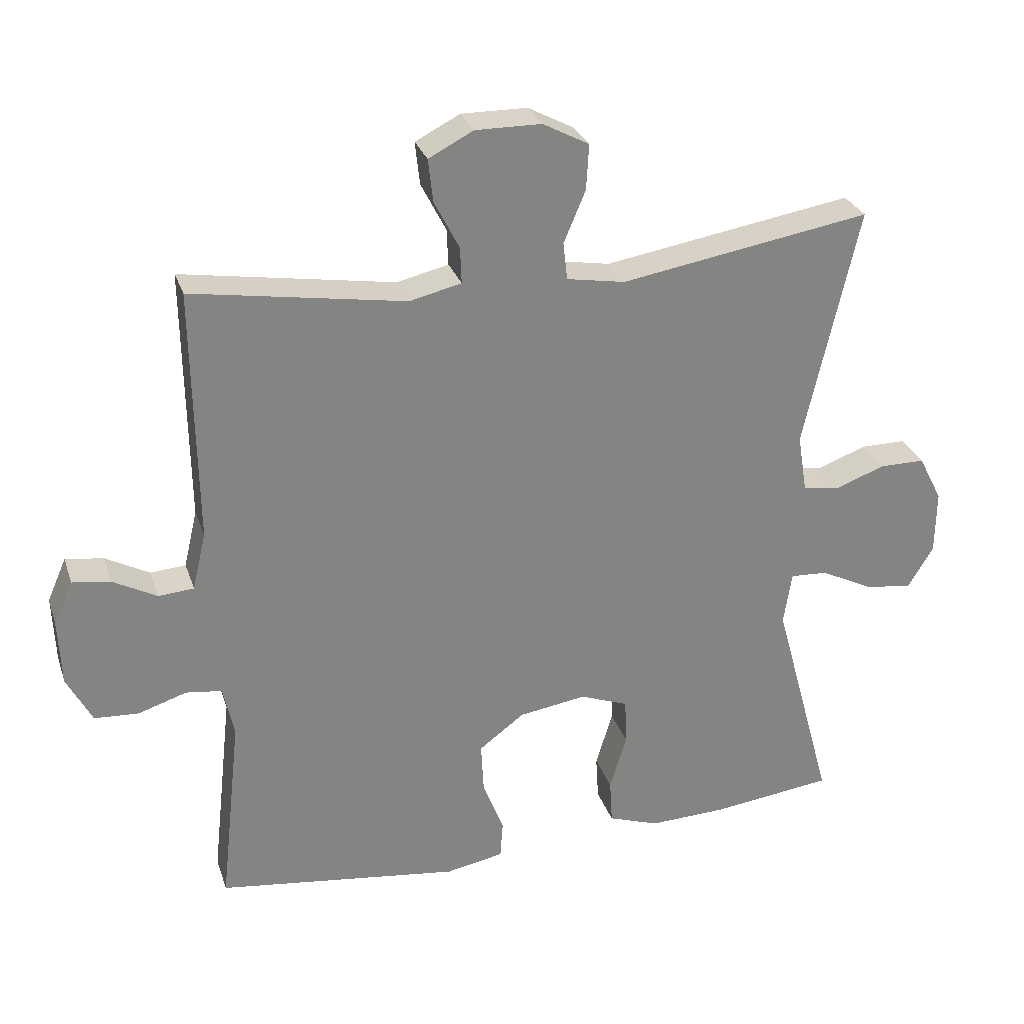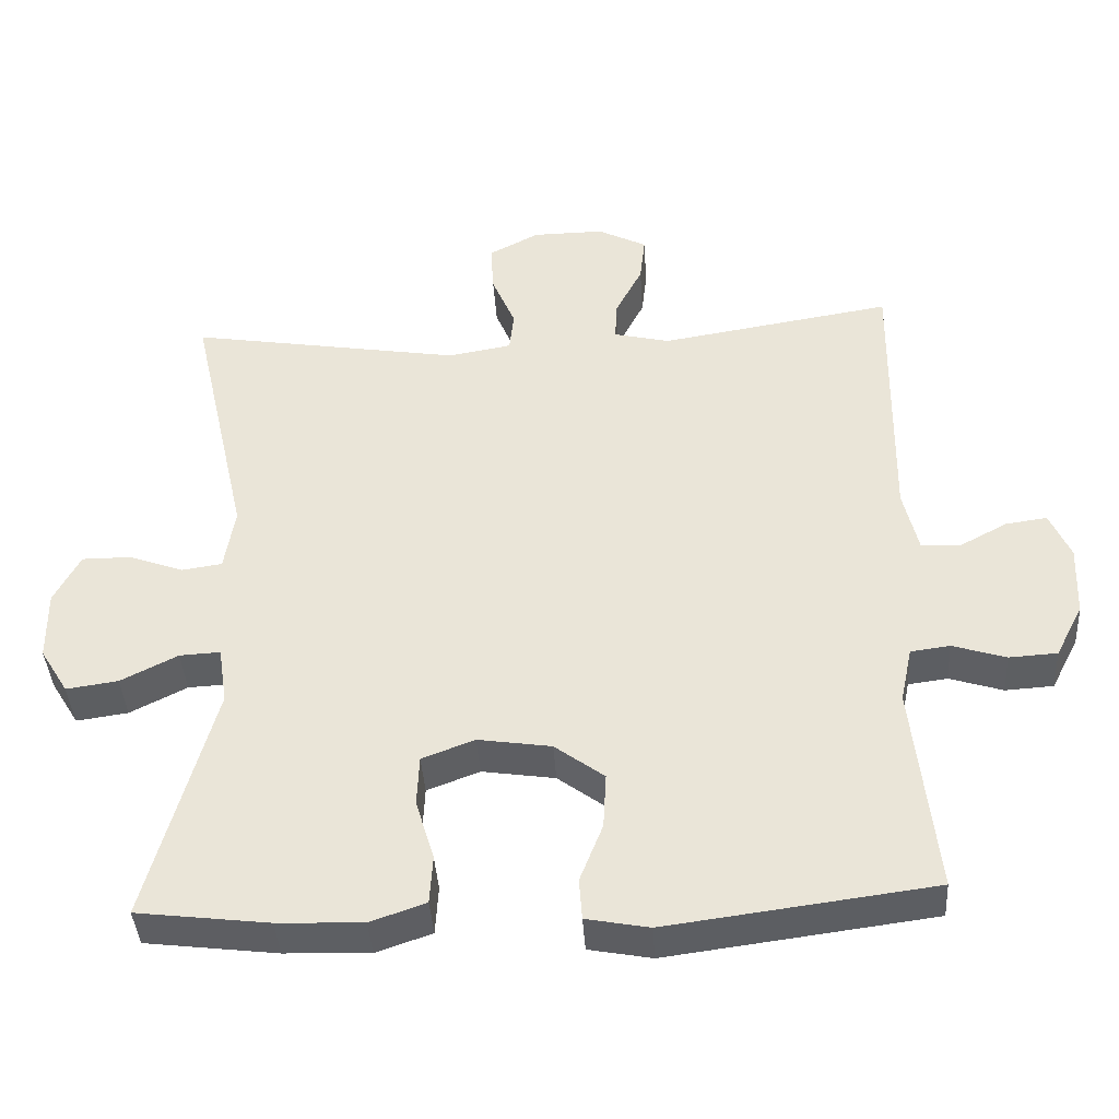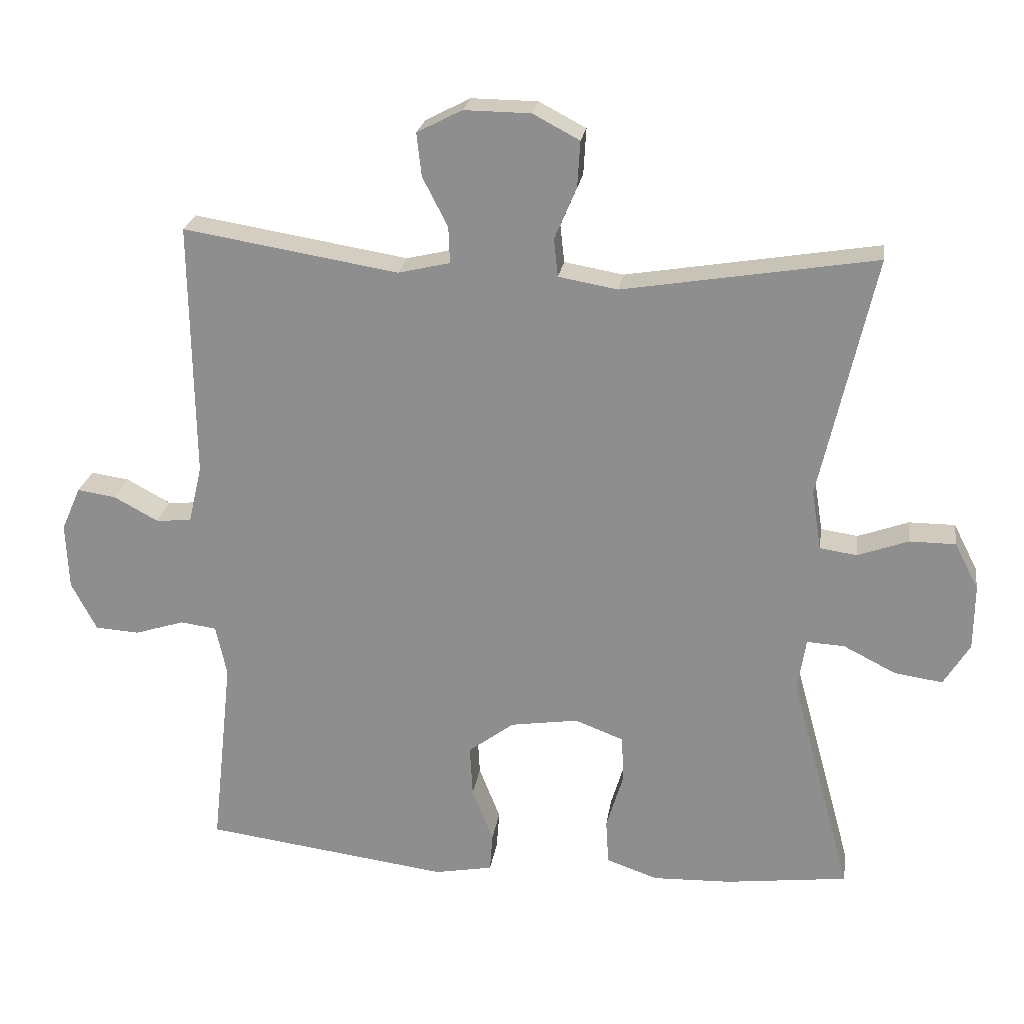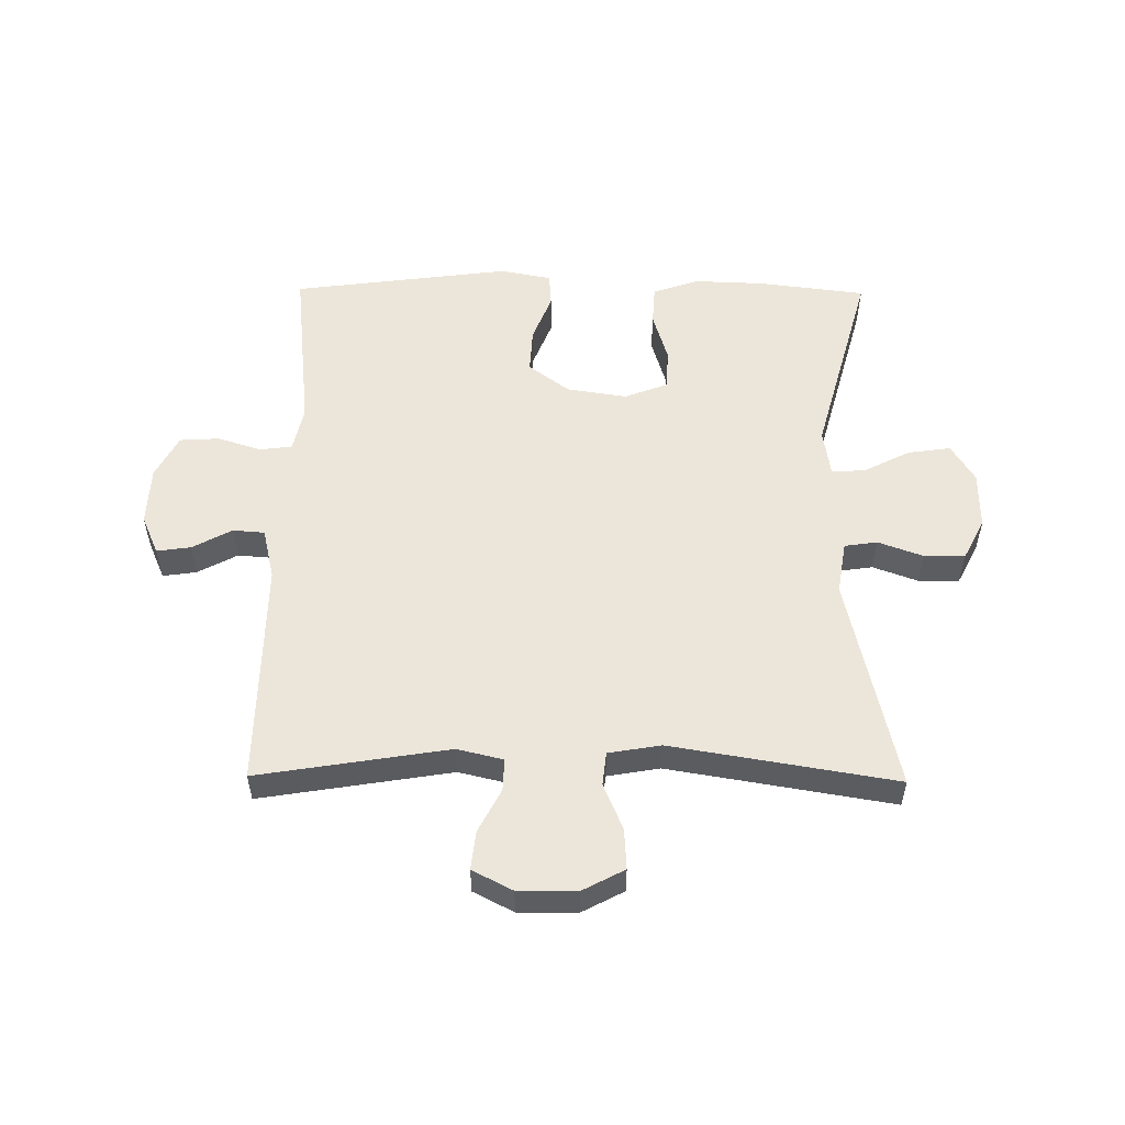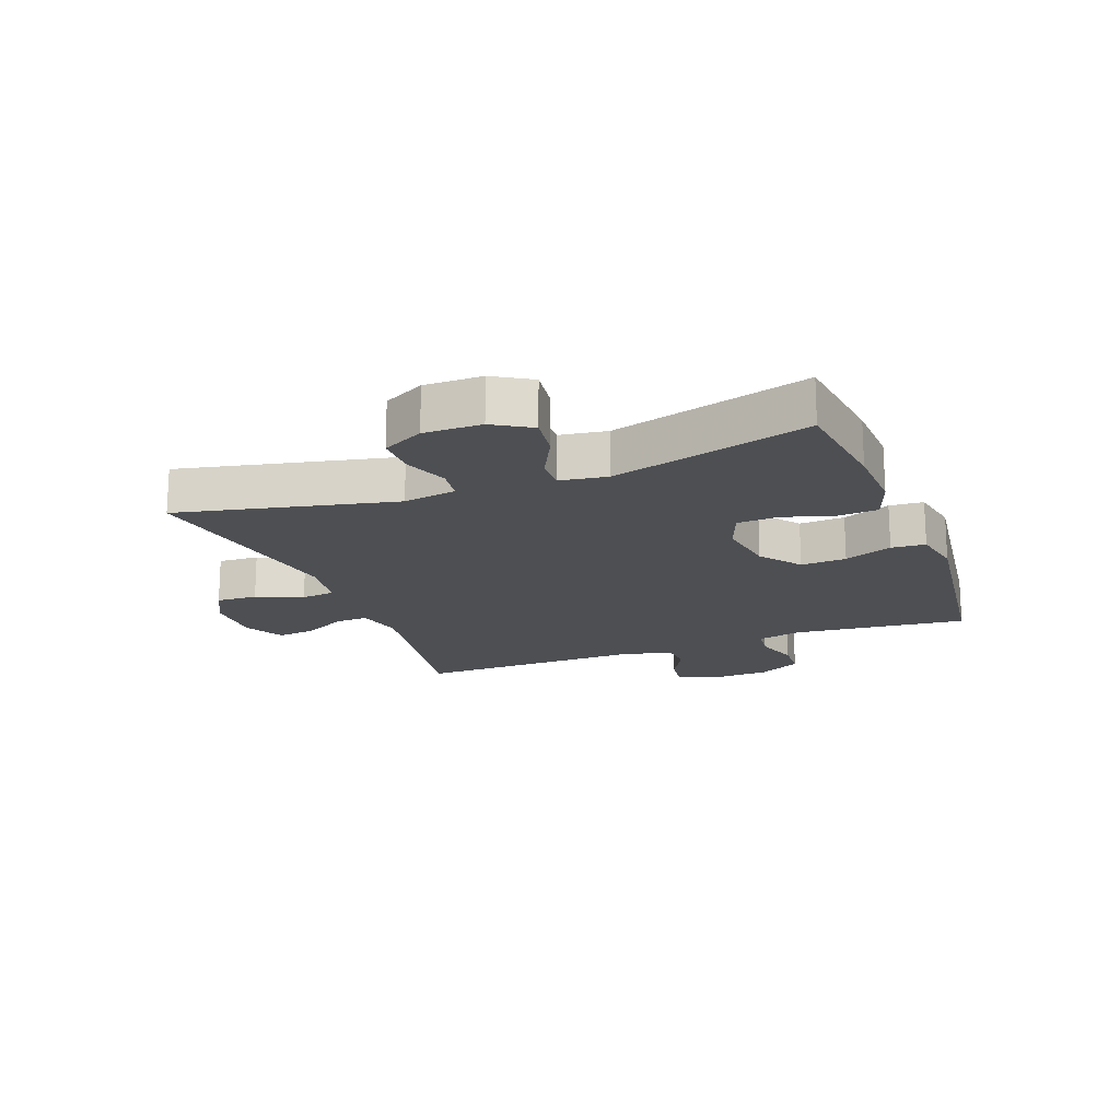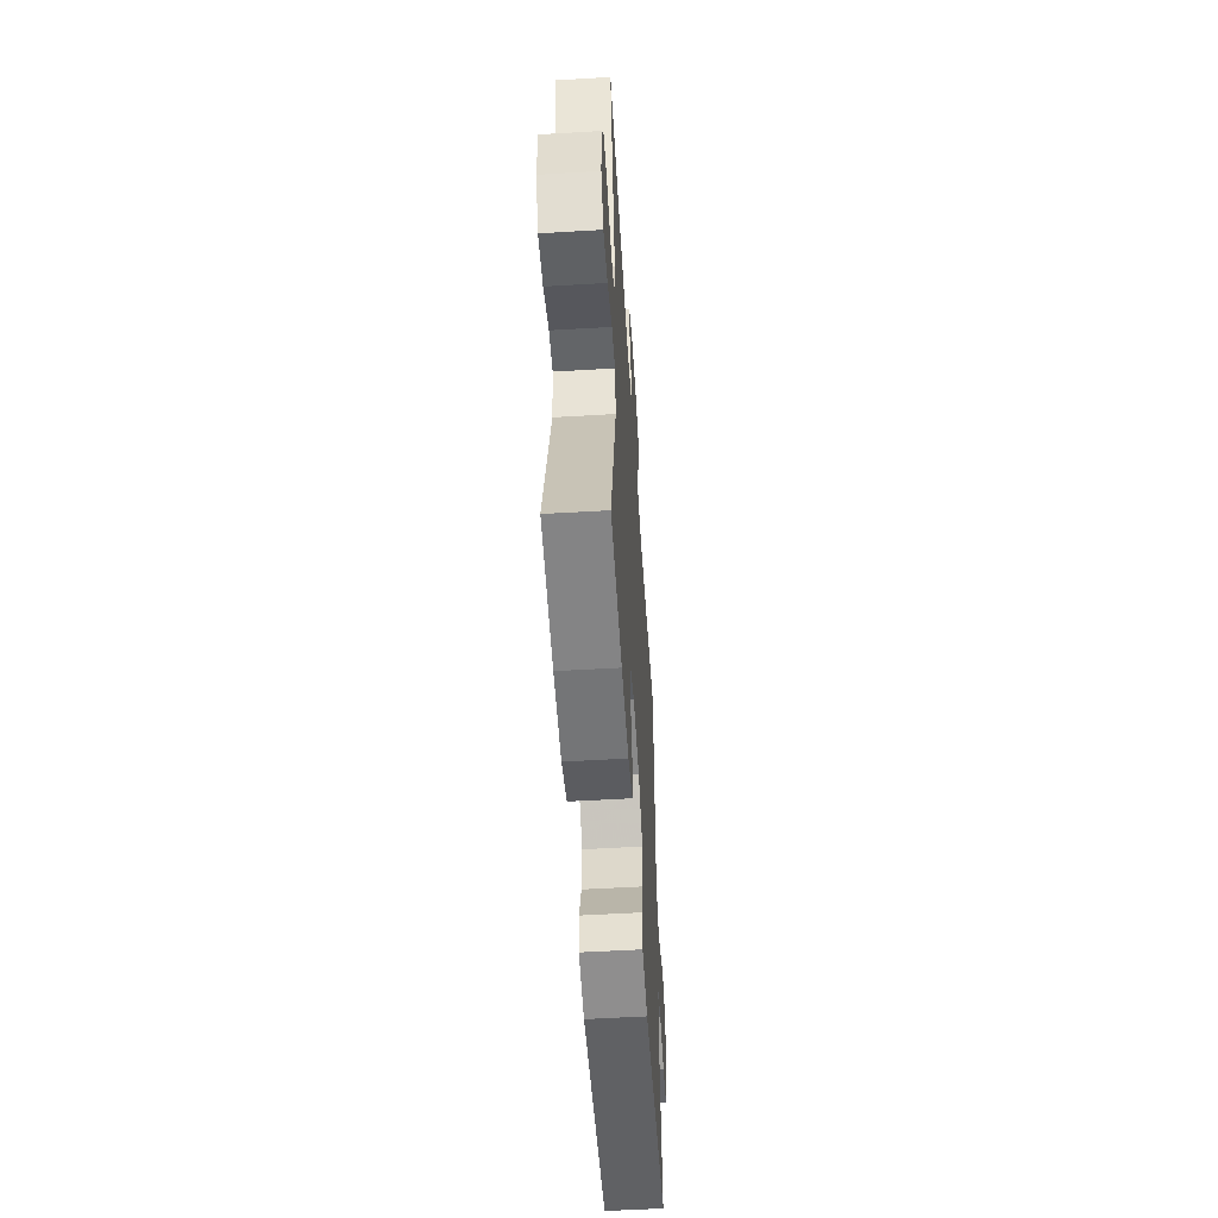
<metadata>
{"format":"obj","ext":"obj","renderer":"f3d","projection":"perspective","resolution":1024,"background":"white","views":[{"elev":28.6,"azim":-16.8,"up":"+Z"},{"elev":-40.3,"azim":-176.4,"up":"+Z"},{"elev":23.4,"azim":8.5,"up":"+Z"},{"elev":54.3,"azim":0.6,"up":"+Y"},{"elev":-17.9,"azim":111.0,"up":"+Y"},{"elev":-54.5,"azim":93.6,"up":"+Z"}]}
</metadata>
<code>
v 0.5 0.07 0.5
v 0.42 0.07 0.145
v 0.434 0.07 0.058
v 0.488 0.07 0.05
v 0.562 0.07 0.077
v 0.629 0.07 0.077
v 0.664 0.07 0.009
v 0.663 0.07 -0.086
v 0.625 0.07 -0.148
v 0.555 0.07 -0.138
v 0.478 0.07 -0.099
v 0.423 0.07 -0.096
v 0.411 0.07 -0.174
v 0.5 0.07 -0.5
v 0.322 0.07 -0.522
v 0.207 0.07 -0.526
v 0.132 0.07 -0.5
v 0.128 0.07 -0.434
v 0.153 0.07 -0.351
v 0.15 0.07 -0.283
v 0.079 0.07 -0.256
v -0.02 0.07 -0.271
v -0.087 0.07 -0.321
v -0.083 0.07 -0.396
v -0.052 0.07 -0.475
v -0.056 0.07 -0.531
v -0.141 0.07 -0.547
v -0.5 0.07 -0.5
v -0.469 0.07 -0.215
v -0.485 0.07 -0.14
v -0.538 0.07 -0.133
v -0.61 0.07 -0.156
v -0.675 0.07 -0.152
v -0.712 0.07 -0.081
v -0.716 0.07 0.016
v -0.688 0.07 0.08
v -0.632 0.07 0.072
v -0.567 0.07 0.037
v -0.515 0.07 0.041
v -0.495 0.07 0.126
v -0.5 0.07 0.5
v -0.186 0.07 0.449
v -0.11 0.07 0.467
v -0.112 0.07 0.52
v -0.149 0.07 0.592
v -0.156 0.07 0.655
v -0.09 0.07 0.689
v 0.007 0.07 0.688
v 0.075 0.07 0.652
v 0.071 0.07 0.585
v 0.039 0.07 0.509
v 0.045 0.07 0.454
v 0.131 0.07 0.439
v 0.5 0 0.5
v 0.42 0 0.145
v 0.434 0 0.058
v 0.488 0 0.05
v 0.562 0 0.077
v 0.629 0 0.077
v 0.664 0 0.009
v 0.663 0 -0.086
v 0.625 0 -0.148
v 0.555 0 -0.138
v 0.478 0 -0.099
v 0.423 0 -0.096
v 0.411 0 -0.174
v 0.5 0 -0.5
v 0.322 0 -0.522
v 0.207 0 -0.526
v 0.132 0 -0.5
v 0.128 0 -0.434
v 0.153 0 -0.351
v 0.15 0 -0.283
v 0.079 0 -0.256
v -0.02 0 -0.271
v -0.087 0 -0.321
v -0.083 0 -0.396
v -0.052 0 -0.475
v -0.056 0 -0.531
v -0.141 0 -0.547
v -0.5 0 -0.5
v -0.469 0 -0.215
v -0.485 0 -0.14
v -0.538 0 -0.133
v -0.61 0 -0.156
v -0.675 0 -0.152
v -0.712 0 -0.081
v -0.716 0 0.016
v -0.688 0 0.08
v -0.632 0 0.072
v -0.567 0 0.037
v -0.515 0 0.041
v -0.495 0 0.126
v -0.5 0 0.5
v -0.186 0 0.449
v -0.11 0 0.467
v -0.112 0 0.52
v -0.149 0 0.592
v -0.156 0 0.655
v -0.09 0 0.689
v 0.007 0 0.688
v 0.075 0 0.652
v 0.071 0 0.585
v 0.039 0 0.509
v 0.045 0 0.454
v 0.131 0 0.439
f 49 50 51
f 48 49 51
f 47 48 51
f 46 47 51
f 45 46 51
f 44 45 51
f 43 44 51 52
f 42 43 52 53
f 40 41 42
f 39 40 42 53
f 36 37 38
f 35 36 38
f 34 35 38
f 33 34 38
f 32 33 38
f 31 32 38
f 30 31 38 39
f 53 1 2
f 39 53 2
f 30 39 2
f 29 30 2
f 27 28 29
f 26 27 29
f 25 26 29
f 24 25 29
f 17 18 19
f 16 17 19
f 15 16 19
f 14 15 19
f 13 14 19
f 12 13 19 20
f 9 10 11
f 8 9 11
f 7 8 11
f 6 7 11
f 5 6 11
f 4 5 11
f 3 4 11 12
f 12 20 21
f 3 12 21
f 2 3 21
f 23 24 29
f 22 23 29 2
f 2 21 22
f 104 103 102
f 104 102 101
f 104 101 100
f 104 100 99
f 104 99 98
f 104 98 97
f 105 104 97 96
f 106 105 96 95
f 95 94 93
f 106 95 93 92
f 91 90 89
f 91 89 88
f 91 88 87
f 91 87 86
f 91 86 85
f 91 85 84
f 92 91 84 83
f 55 54 106
f 55 106 92
f 55 92 83
f 55 83 82
f 82 81 80
f 82 80 79
f 82 79 78
f 82 78 77
f 72 71 70
f 72 70 69
f 72 69 68
f 72 68 67
f 72 67 66
f 73 72 66 65
f 64 63 62
f 64 62 61
f 64 61 60
f 64 60 59
f 64 59 58
f 64 58 57
f 65 64 57 56
f 74 73 65
f 74 65 56
f 74 56 55
f 82 77 76
f 55 82 76 75
f 75 74 55
f 1 54 55 2
f 2 55 56 3
f 3 56 57 4
f 4 57 58 5
f 5 58 59 6
f 6 59 60 7
f 7 60 61 8
f 8 61 62 9
f 9 62 63 10
f 10 63 64 11
f 11 64 65 12
f 12 65 66 13
f 13 66 67 14
f 14 67 68 15
f 15 68 69 16
f 16 69 70 17
f 17 70 71 18
f 18 71 72 19
f 19 72 73 20
f 20 73 74 21
f 21 74 75 22
f 22 75 76 23
f 23 76 77 24
f 24 77 78 25
f 25 78 79 26
f 26 79 80 27
f 27 80 81 28
f 28 81 82 29
f 29 82 83 30
f 30 83 84 31
f 31 84 85 32
f 32 85 86 33
f 33 86 87 34
f 34 87 88 35
f 35 88 89 36
f 36 89 90 37
f 37 90 91 38
f 38 91 92 39
f 39 92 93 40
f 40 93 94 41
f 41 94 95 42
f 42 95 96 43
f 43 96 97 44
f 44 97 98 45
f 45 98 99 46
f 46 99 100 47
f 47 100 101 48
f 48 101 102 49
f 49 102 103 50
f 50 103 104 51
f 51 104 105 52
f 52 105 106 53
f 53 106 54 1

</code>
